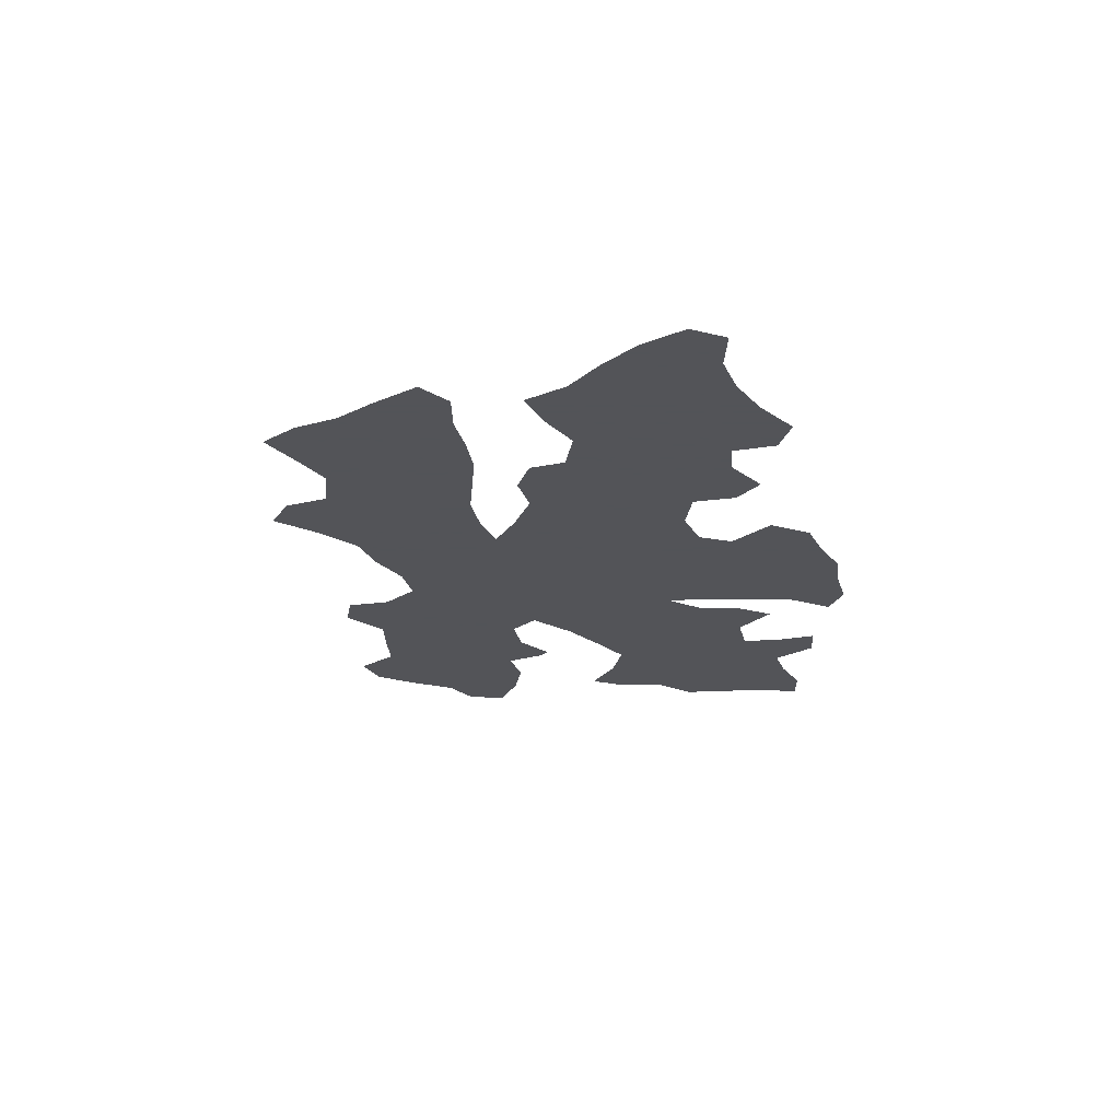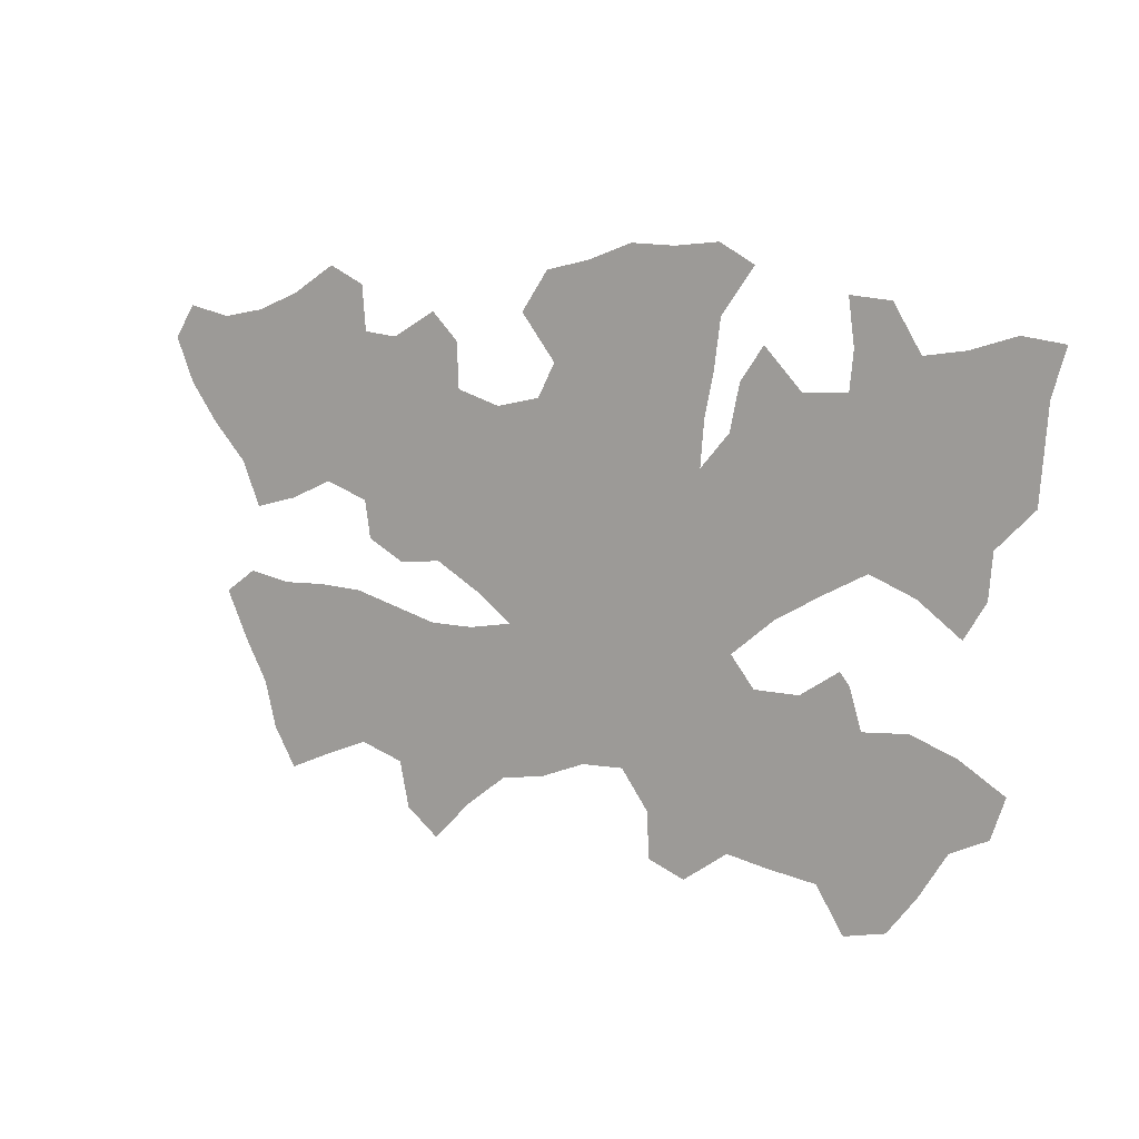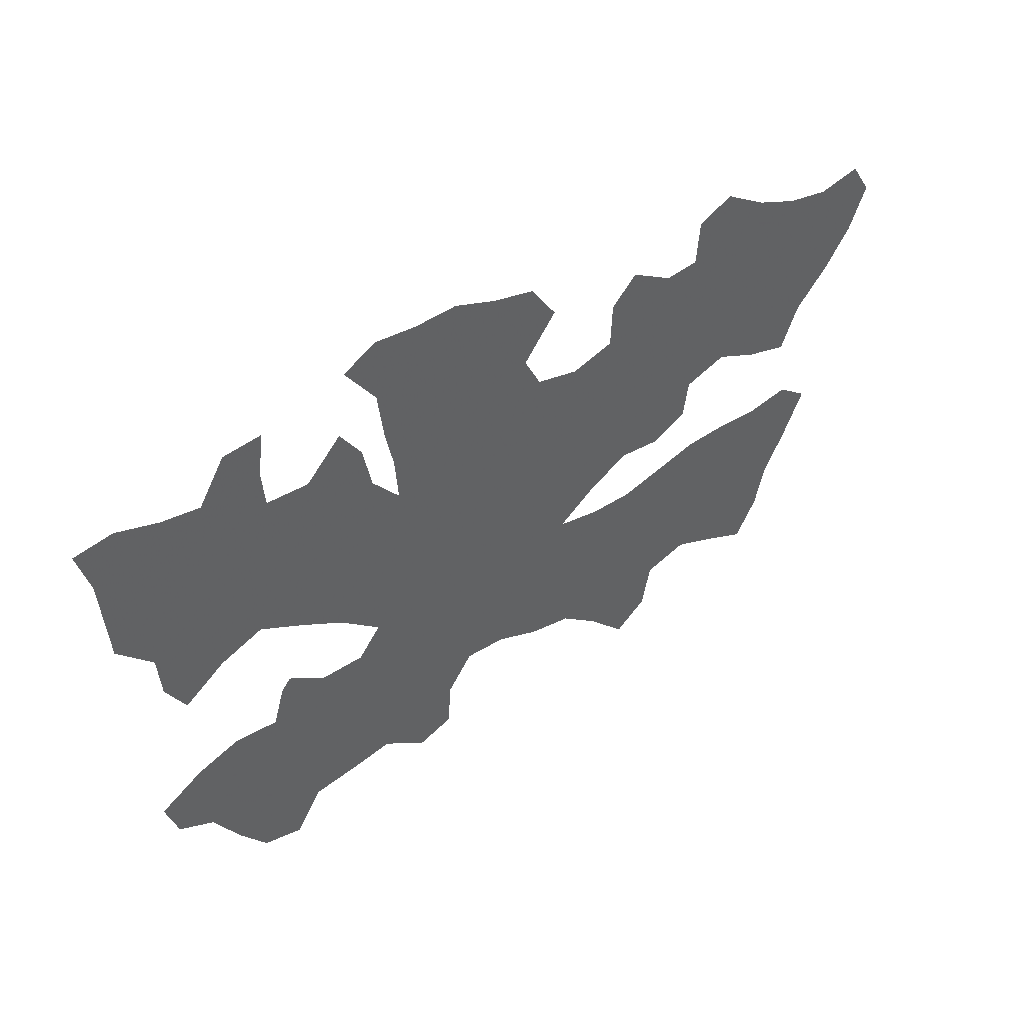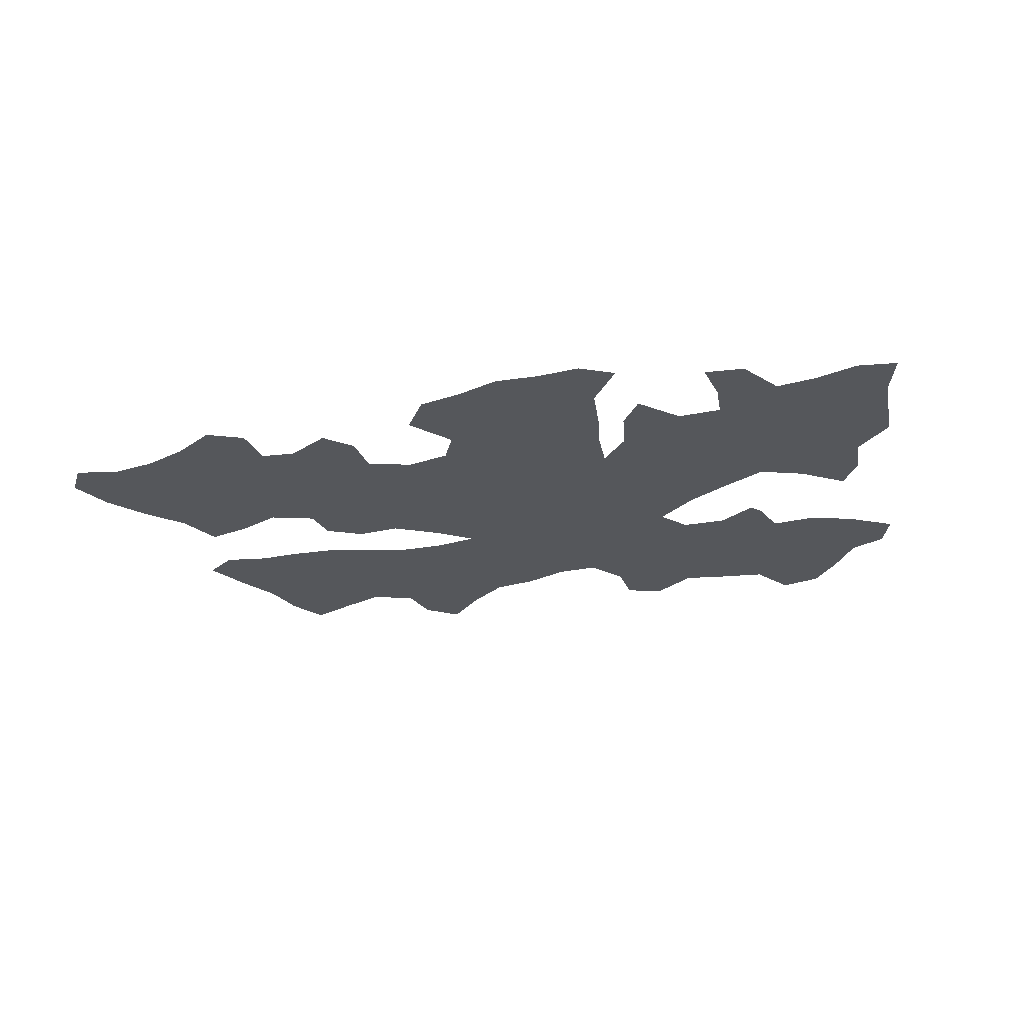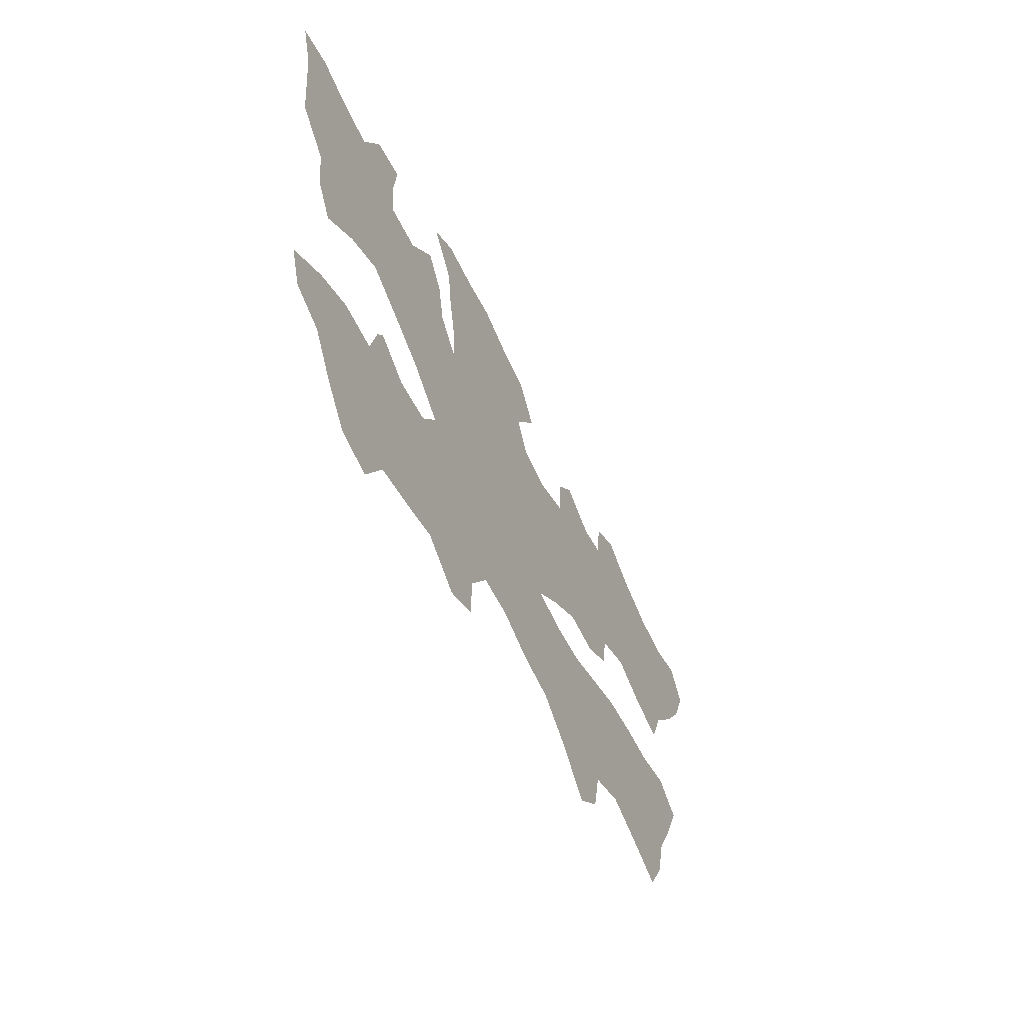
<metadata>
{"format":"obj","ext":"obj","renderer":"f3d","projection":"perspective","resolution":1024,"background":"white","views":[{"elev":-23.4,"azim":100.2,"up":"+Z"},{"elev":9.1,"azim":-147.1,"up":"+Y"},{"elev":43.8,"azim":-37.7,"up":"+Y"},{"elev":-26.6,"azim":-164.4,"up":"+Z"},{"elev":-54.0,"azim":-64.4,"up":"+Y"}]}
</metadata>
<code>
v 0.2074 0.2485 0
v 0.2485 0.2218 0
v 0.2957 0.2218 0
v 0.3203 0.2526 0
v 0.2752 0.2895 0
v 0.2272 0.3166 0
v 0.1807 0.3409 0
v 0.1335 0.3224 0
v 0.0883 0.2895 0
v 0.06571 0.3265 0
v 0.0616 0.3717 0
v 0.02259 0.4107 0
v 0.01885 0.4536 0
v 0.01437 0.5051 0
v 0 0.5524 0
v 0.04312 0.5585 0
v 0.09035 0.5442 0
v 0.1335 0.538 0
v 0.1622 0.5852 0
v 0.2053 0.5893 0
v 0.1992 0.5421 0
v 0.2033 0.5031 0
v 0.2505 0.501 0
v 0.2895 0.5421 0
v 0.3142 0.5072 0
v 0.3244 0.46 0
v 0.3552 0.425 0
v 0.3511 0.4723 0
v 0.3417 0.5151 0
v 0.3347 0.5667 0
v 0.2998 0.614 0
v 0.3368 0.6345 0
v 0.384 0.6304 0
v 0.4312 0.6324 0
v 0.4784 0.616 0
v 0.5257 0.6058 0
v 0.5544 0.5647 0
v 0.5174 0.5174 0
v 0.5359 0.4825 0
v 0.5832 0.4723 0
v 0.6304 0.4867 0
v 0.6324 0.5339 0
v 0.6612 0.5626 0
v 0.7084 0.5359 0
v 0.7454 0.54 0
v 0.7495 0.5873 0
v 0.7885 0.6058 0
v 0.8357 0.577 0
v 0.883 0.5585 0
v 0.9302 0.5503 0
v 0.9774 0.5606 0
v 1 0.5257 0
v 0.9795 0.4784 0
v 0.9487 0.4374 0
v 0.9117 0.3984 0
v 0.8912 0.3511 0
v 0.8439 0.3634 0
v 0.7967 0.384 0
v 0.7495 0.3676 0
v 0.7433 0.3285 0
v 0.7043 0.308 0
v 0.6571 0.3121 0
v 0.6099 0.2854 0
v 0.5708 0.2567 0
v 0.6181 0.2485 0
v 0.6653 0.2485 0
v 0.7134 0.261 0
v 0.7598 0.2731 0
v 0.8078 0.2751 0
v 0.8542 0.2731 0
v 0.9014 0.2813 0
v 0.9363 0.2567 0
v 0.9114 0.2049 0
v 0.8871 0.1622 0
v 0.8747 0.115 0
v 0.8501 0.07392 0
v 0.8021 0.09473 0
v 0.7557 0.1129 0
v 0.7084 0.09856 0
v 0.6982 0.05133 0
v 0.6632 0.02464 0
v 0.6222 0.06571 0
v 0.5791 0.09856 0
v 0.5318 0.1068 0
v 0.4846 0.1253 0
v 0.4394 0.1273 0
v 0.4107 0.0883 0
v 0.4086 0.04107 0
v 0.3696 0.02669 0
v 0.3224 0.05955 0
v 0.2795 0.05202 0
v 0.2279 0.04517 0
v 0.1992 0 0
v 0.1561 0.01027 0
v 0.1253 0.04928 0
v 0.09651 0.09446 0
v 0.05749 0.1129 0
v 0.04312 0.154 0
v 0.09035 0.1827 0
v 0.1376 0.1992 0
v 0.1848 0.1951 0
v 0.1971 0.2361 0
v 0.6397 0.1698 0
v 0.5908 0.1751 0
v 0.08722 0.1403 0
v 0.2817 0.3855 0
v 0.7899 0.5574 0
v 0.1342 0.1524 0
v 0.1507 0.1128 0
v 0.09541 0.3358 0
v 0.1214 0.3649 0
v 0.1428 0.4401 0
v 0.1907 0.4233 0
v 0.1017 0.4645 0
v 0.1687 0.5153 0
v 0.3228 0.3528 0
v 0.474 0.3367 0
v 0.4301 0.2592 0
v 0.5687 0.3745 0
v 0.4423 0.4361 0
v 0.4962 0.2005 0
v 0.3873 0.1934 0
v 0.546 0.1891 0
v 0.7727 0.4629 0
v 0.8554 0.3977 0
v 0.8962 0.474 0
v 0.833 0.4753 0
v 0.9635 0.5212 0
v 0.6649 0.07851 0
v 0.6875 0.1762 0
v 0.8357 0.1345 0
v 0.8867 0.2434 0
v 0.8378 0.2344 0
v 0.7927 0.1738 0
v 0.7411 0.1902 0
v 0.2377 0.4092 0
v 0.05495 0.421 0
v 0.06758 0.5007 0
v 0.04335 0.5305 0
v 0.4348 0.4875 0
v 0.4995 0.5673 0
v 0.3591 0.1546 0
v 0.1783 0.04564 0
v 0.6996 0.345 0
v 0.7242 0.4534 0
v 0.9371 0.4921 0
v 0.4196 0.5374 0
v 0.3951 0.5851 0
v 0.3162 0.1467 0
v 0.3696 0.07192 0
v 0.2244 0.1242 0
v 0.69 0.427 0
v 0.6583 0.4006 0
v 0.6738 0.5127 0
v 0.3507 0.6031 0
v 0.2883 0.4886 0
v 0.2675 0.1394 0
v 0.2212 0.2047 0
v 0.6159 0.3882 0
v 0.1555 0.3922 0
v 0.1002 0.4132 0
v 0.3951 0.294 0
v 0.3728 0.2475 0
v 0.4478 0.3834 0
v 0.4037 0.401 0
v 0.8671 0.5102 0
v 0.8042 0.4277 0
v 0.6102 0.1366 0
v 0.5538 0.4318 0
v 0.1777 0.4709 0
v 0.1388 0.4887 0
v 0.5161 0.2934 0
v 0.4832 0.2542 0
v 0.4165 0.3435 0
v 0.4403 0.1813 0
v 0.8857 0.4366 0
v 0.8311 0.5304 0
v 0.2472 0.3613 0
v 0.5659 0.3153 0
v 0.365 0.3748 0
v 0.5625 0.1431 0
v 0.417 0.2214 0
v 0.5775 0.2187 0
v 0.7844 0.5081 0
v 0.1841 0.1419 0
v 0.6556 0.2111 0
v 0.8715 0.2052 0
v 0.789 0.2235 0
v 0.05944 0.4605 0
v 0.1967 0.08995 0
v 0.7576 0.1521 0
v 0.7485 0.4146 0
v 0.9037 0.5176 0
v 0.4669 0.5276 0
v 0.2961 0.1792 0
v 0.6779 0.469 0
v 0.2598 0.1862 0
v 0.5902 0.4228 0
v 0.6167 0.2053 0
v 0.3194 0.4067 0
v 0.1489 0.07841 0
v 0.106 0.507 0
v 0.2828 0.3319 0
v 0.3339 0.2979 0
v 0.3665 0.3306 0
v 0.525 0.397 0
v 0.4824 0.4211 0
v 0.4752 0.1598 0
v 0.61 0.3385 0
v 0.5178 0.1544 0
v 0.5307 0.2377 0
v 0.8443 0.435 0
v 0.666 0.1296 0
v 0.7913 0.1333 0
v 0.8348 0.1866 0
v 0.2247 0.4578 0
v 0.2749 0.4427 0
v 0.2057 0.3736 0
v 0.4828 0.476 0
v 0.3968 0.4513 0
v 0.3873 0.5 0
v 0.6285 0.1026 0
v 0.3387 0.2017 0
v 0.7422 0.233 0
v 0.701 0.2191 0
v 0.7156 0.1431 0
v 0.4476 0.5784 0
v 0.4037 0.1461 0
v 0.3383 0.1073 0
v 0.3767 0.1144 0
v 0.2944 0.09935 0
v 0.2487 0.09018 0
v 0.7023 0.3861 0
v 0.7282 0.4957 0
v 0.3754 0.5427 0
v 0.2237 0.164 0
v 0.6329 0.4395 0
v 0.6553 0.3592 0
v 0.1728 0.5545 0
v 0.4538 0.2974 0
v 0.5252 0.346 0
v 0.5153 0.4432 0
v 0.49 0.3766 0
v 0.4566 0.2229 0
f 104 181 168
f 45 107 46
f 97 105 98
f 8 111 110
f 189 161 114
f 19 18 239
f 116 180 200
f 205 180 116
f 163 118 162
f 123 181 104
f 182 122 175
f 211 121 123
f 184 234 124
f 55 176 125
f 146 193 126
f 184 124 127
f 109 185 108
f 50 128 51
f 80 129 81
f 225 186 130
f 75 131 76
f 133 187 132
f 69 188 133
f 71 132 72
f 7 218 160
f 178 106 136
f 8 110 9
f 11 137 12
f 11 161 137
f 14 189 138
f 14 139 15
f 14 138 139
f 36 141 37
f 92 232 190
f 92 143 93
f 135 226 191
f 130 213 226
f 59 144 60
f 145 192 124
f 42 154 43
f 193 166 126
f 50 146 128
f 55 125 56
f 140 219 194
f 87 150 88
f 3 195 223
f 104 168 103
f 196 237 152
f 41 237 196
f 30 155 31
f 30 148 155
f 23 156 24
f 197 158 236
f 157 232 231
f 1 102 158
f 237 198 159
f 65 186 66
f 186 199 103
f 96 105 97
f 217 200 26
f 107 47 46
f 95 201 96
f 105 96 108
f 105 99 98
f 108 101 100
f 99 108 100
f 105 108 99
f 110 11 10
f 110 111 11
f 7 111 8
f 111 160 161
f 161 160 112
f 171 170 115
f 17 202 18
f 171 112 170
f 115 21 239
f 115 22 21
f 18 115 239
f 203 116 106
f 4 204 5
f 203 204 116
f 207 164 243
f 183 123 104
f 208 86 85
f 244 182 175
f 210 208 85
f 210 85 84
f 123 121 210
f 167 124 192
f 125 58 57
f 176 212 125
f 54 176 55
f 176 127 212
f 107 48 47
f 107 45 184
f 177 184 127
f 177 127 166
f 128 52 51
f 128 53 52
f 129 82 81
f 168 83 222
f 226 213 79
f 130 103 213
f 222 83 82
f 79 129 80
f 131 214 77
f 74 131 75
f 131 77 76
f 132 187 73
f 69 133 70
f 70 133 132
f 68 188 69
f 188 135 134
f 134 214 131
f 215 134 131
f 132 73 72
f 70 132 71
f 170 216 22
f 113 136 216
f 217 26 156
f 136 217 216
f 178 136 218
f 110 10 9
f 137 13 12
f 114 171 202
f 138 202 17
f 13 189 14
f 139 16 15
f 139 17 16
f 139 138 17
f 219 39 38
f 140 120 219
f 27 220 28
f 141 38 37
f 35 141 36
f 3 223 4
f 19 239 20
f 190 185 109
f 143 201 95
f 190 151 185
f 143 94 93
f 143 95 94
f 67 224 68
f 66 225 67
f 226 79 78
f 135 130 226
f 144 61 60
f 144 62 61
f 154 44 43
f 126 176 54
f 146 126 54
f 193 146 50
f 146 54 53
f 128 146 53
f 125 57 56
f 28 221 29
f 221 140 147
f 194 38 141
f 148 147 227
f 228 87 86
f 229 90 150
f 230 150 87
f 150 89 88
f 150 90 89
f 91 232 92
f 190 232 151
f 209 119 179
f 238 62 144
f 192 233 59
f 152 153 233
f 152 192 145
f 154 196 234
f 196 152 145
f 41 154 42
f 155 32 31
f 155 33 32
f 148 34 33
f 155 148 33
f 29 235 30
f 156 26 25
f 156 25 24
f 236 101 185
f 157 151 232
f 157 236 151
f 197 157 195
f 158 102 101
f 1 158 2
f 40 237 41
f 237 159 153
f 39 169 40
f 238 209 62
f 7 160 111
f 161 112 114
f 4 163 204
f 4 223 163
f 166 127 126
f 113 170 112
f 111 161 11
f 160 113 112
f 170 22 115
f 171 115 18
f 114 112 171
f 240 172 117
f 205 174 180
f 119 241 179
f 39 242 169
f 243 164 117
f 228 86 175
f 118 244 173
f 118 182 244
f 167 58 125
f 126 127 176
f 124 167 127
f 107 177 48
f 48 177 49
f 49 177 166
f 203 106 178
f 179 64 63
f 62 209 63
f 169 198 40
f 160 218 113
f 137 161 189
f 137 189 13
f 116 200 106
f 180 27 200
f 162 240 174
f 174 164 165
f 181 83 168
f 181 84 83
f 163 122 182
f 118 163 182
f 183 211 123
f 64 211 183
f 64 183 65
f 234 145 124
f 45 234 184
f 185 101 108
f 151 236 185
f 186 103 130
f 65 199 186
f 215 131 74
f 187 74 73
f 187 215 74
f 135 191 134
f 134 191 214
f 188 134 215
f 218 136 113
f 216 217 23
f 189 114 138
f 220 120 140
f 220 165 120
f 219 38 194
f 142 228 122
f 122 228 175
f 92 190 143
f 201 190 109
f 96 109 108
f 224 225 135
f 225 130 135
f 152 233 192
f 49 166 193
f 49 193 50
f 140 194 147
f 227 194 141
f 235 147 148
f 29 221 235
f 223 149 142
f 195 149 223
f 195 157 149
f 237 153 152
f 41 196 154
f 234 196 145
f 2 158 197
f 2 197 3
f 157 231 149
f 159 238 153
f 233 238 144
f 198 119 159
f 199 104 103
f 199 183 104
f 200 27 26
f 201 109 96
f 143 190 201
f 170 113 216
f 202 171 18
f 138 114 202
f 5 203 6
f 6 203 178
f 5 204 203
f 204 205 116
f 211 64 172
f 172 64 179
f 205 162 174
f 204 162 205
f 206 119 169
f 206 241 119
f 120 164 207
f 219 242 39
f 65 183 199
f 175 86 208
f 121 175 208
f 211 173 121
f 121 208 210
f 159 119 209
f 181 123 210
f 181 210 84
f 192 59 58
f 173 211 172
f 167 192 58
f 212 167 125
f 212 127 167
f 107 184 177
f 174 117 164
f 6 178 218
f 213 129 79
f 213 168 222
f 214 78 77
f 191 78 214
f 68 224 188
f 133 188 215
f 133 215 187
f 216 23 22
f 106 200 217
f 136 106 217
f 23 217 156
f 6 218 7
f 120 207 219
f 220 140 221
f 28 220 221
f 235 221 147
f 129 222 82
f 223 142 122
f 239 21 20
f 224 135 188
f 66 186 225
f 67 225 224
f 191 226 78
f 44 234 45
f 227 35 34
f 227 141 35
f 148 227 34
f 227 147 194
f 230 87 228
f 149 231 229
f 142 149 229
f 229 150 230
f 142 230 228
f 142 229 230
f 231 91 90
f 232 91 231
f 229 231 90
f 233 144 59
f 233 153 238
f 154 234 44
f 235 148 30
f 158 101 236
f 157 197 236
f 3 197 195
f 40 198 237
f 169 119 198
f 159 209 238
f 204 163 162
f 27 165 220
f 180 165 27
f 120 165 164
f 223 122 163
f 213 222 129
f 213 103 168
f 173 172 240
f 162 118 240
f 118 173 240
f 180 174 165
f 174 240 117
f 117 172 241
f 243 117 241
f 241 172 179
f 207 206 242
f 219 207 242
f 242 206 169
f 206 243 241
f 206 207 243
f 244 121 173
f 244 175 121
f 209 179 63

</code>
